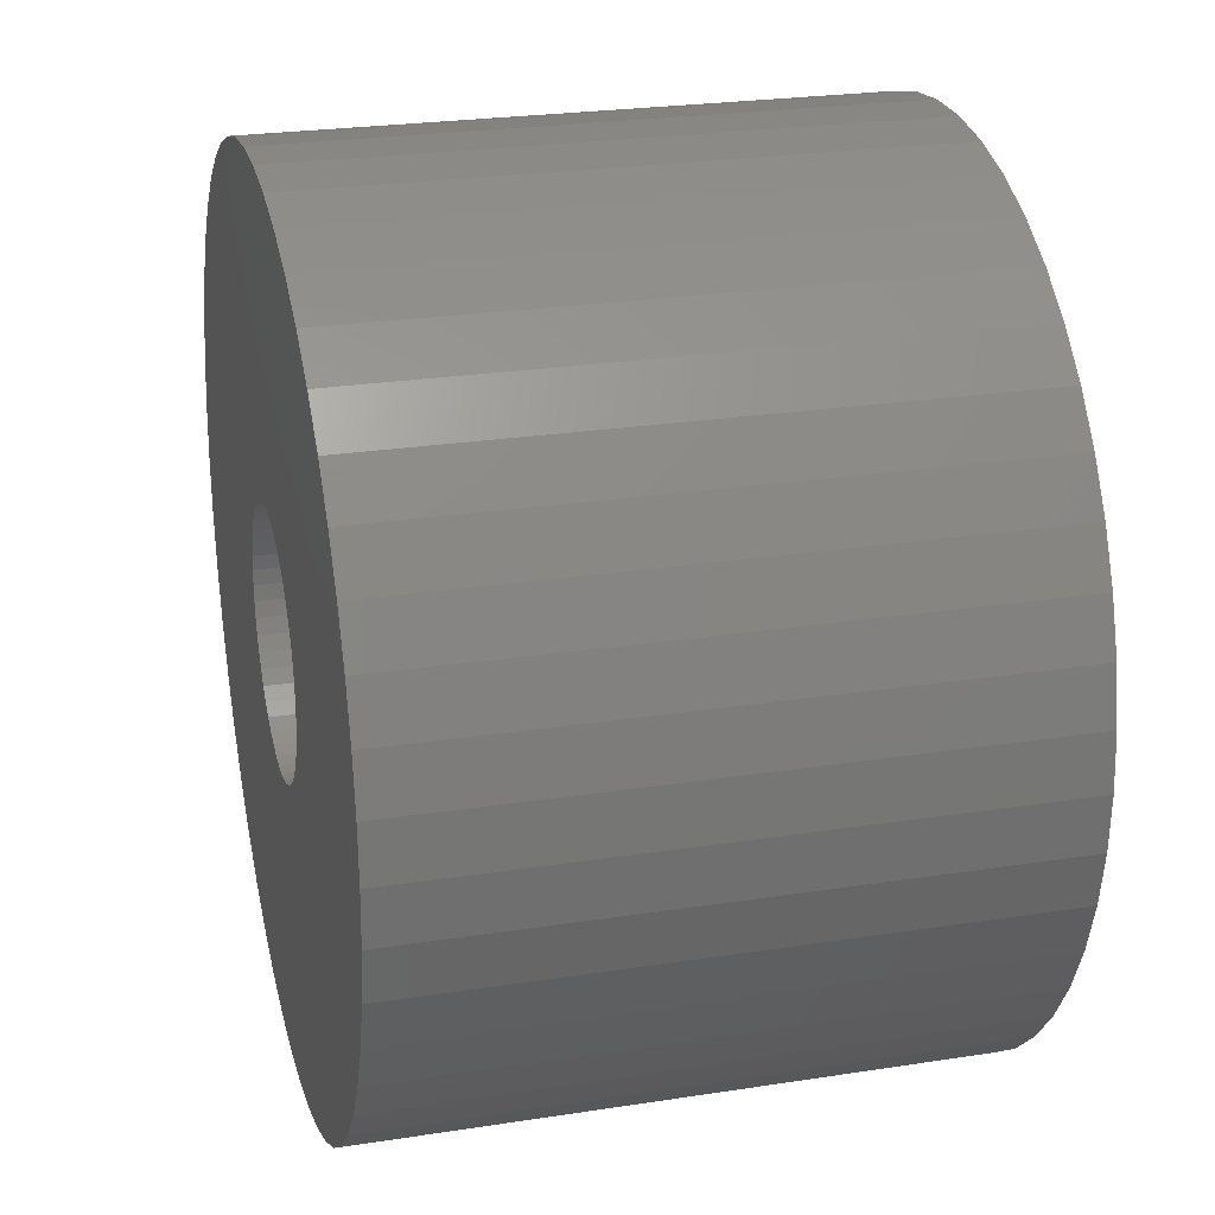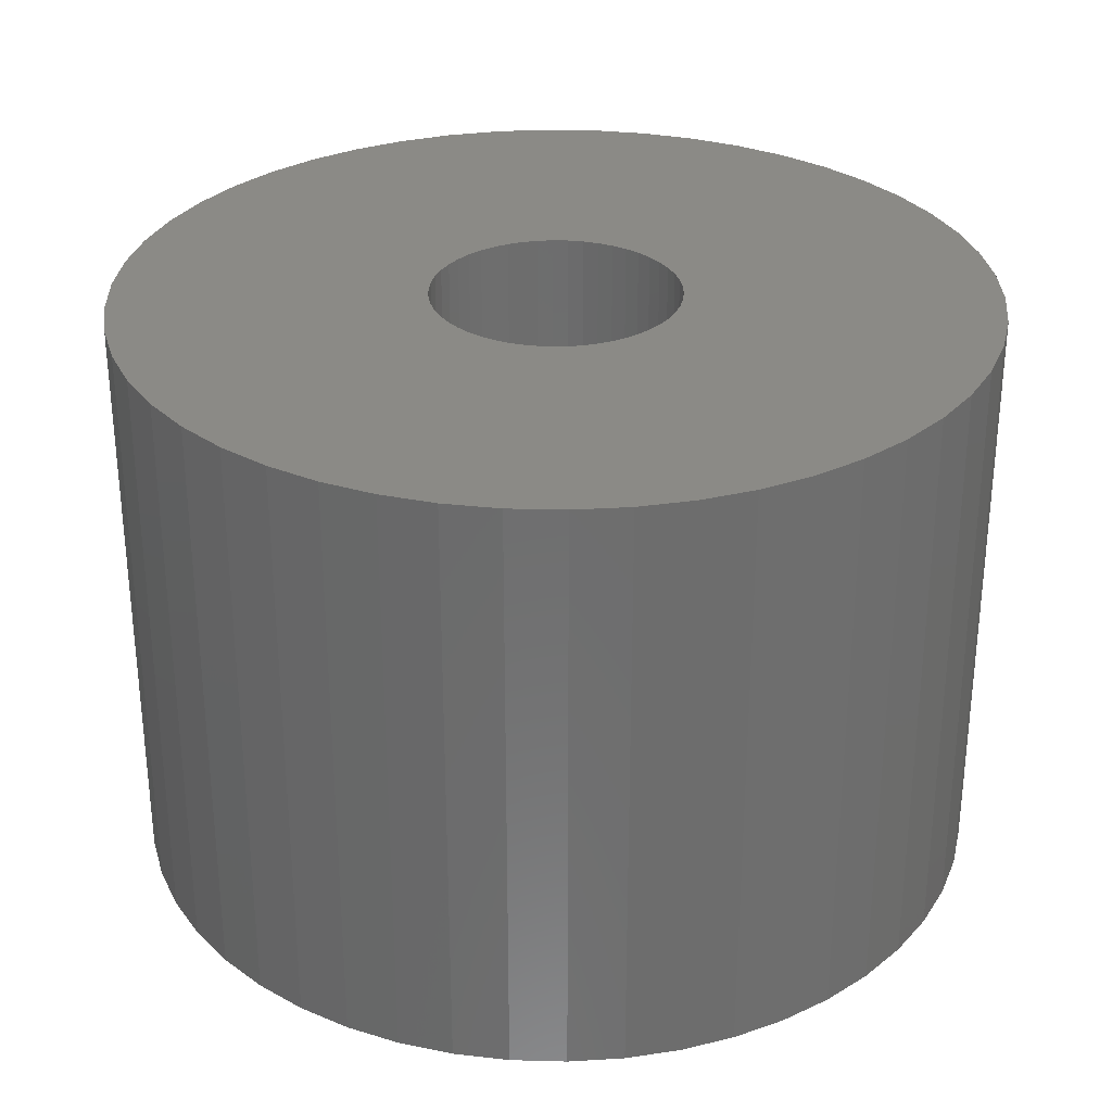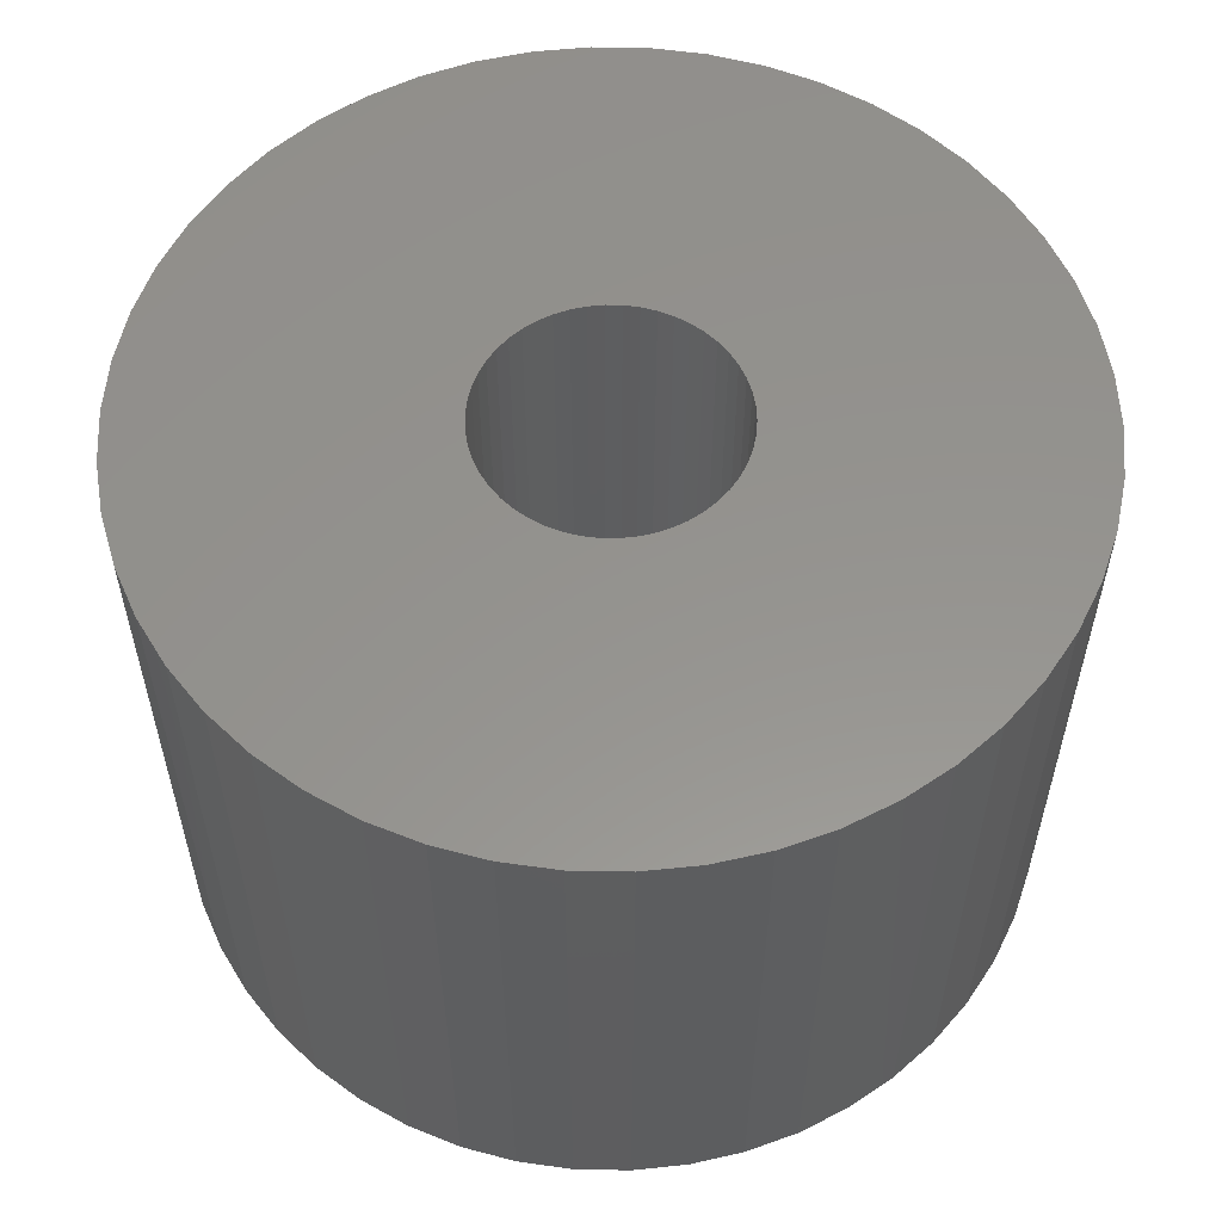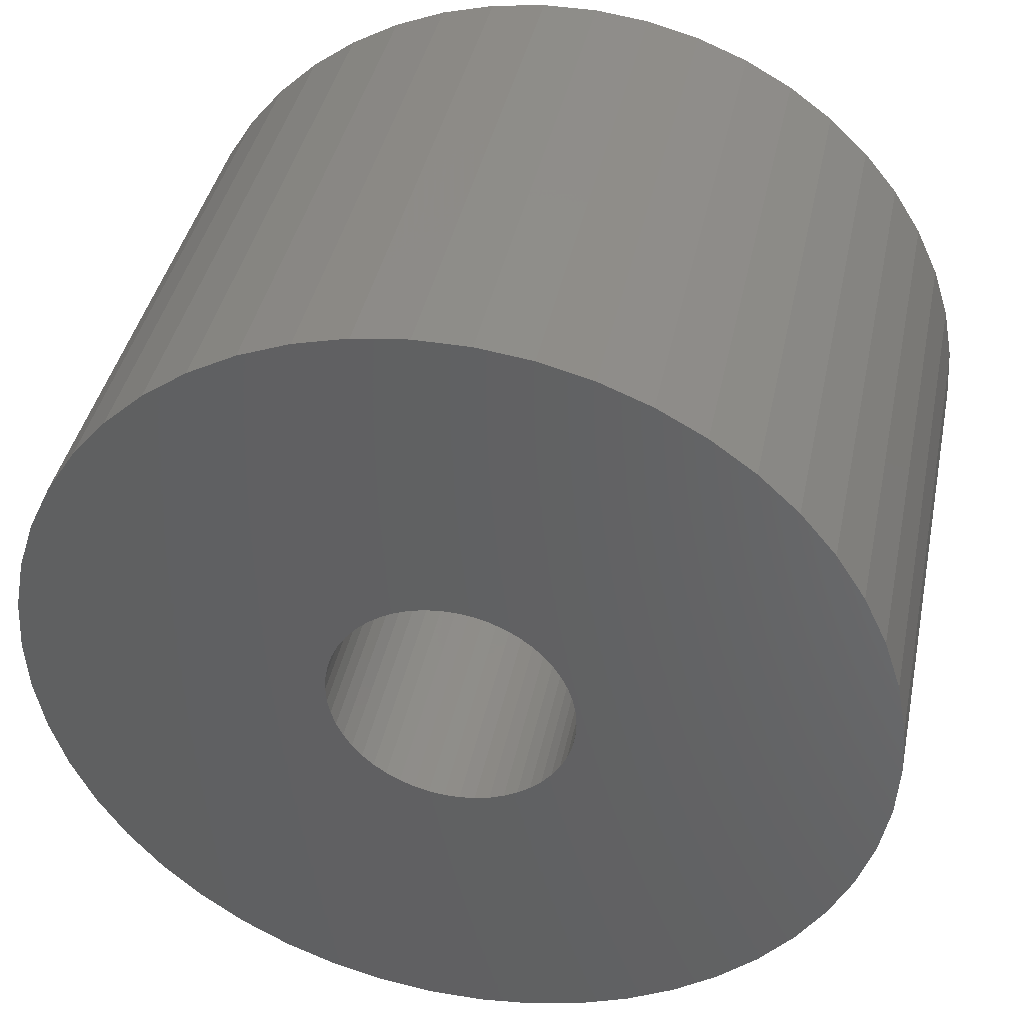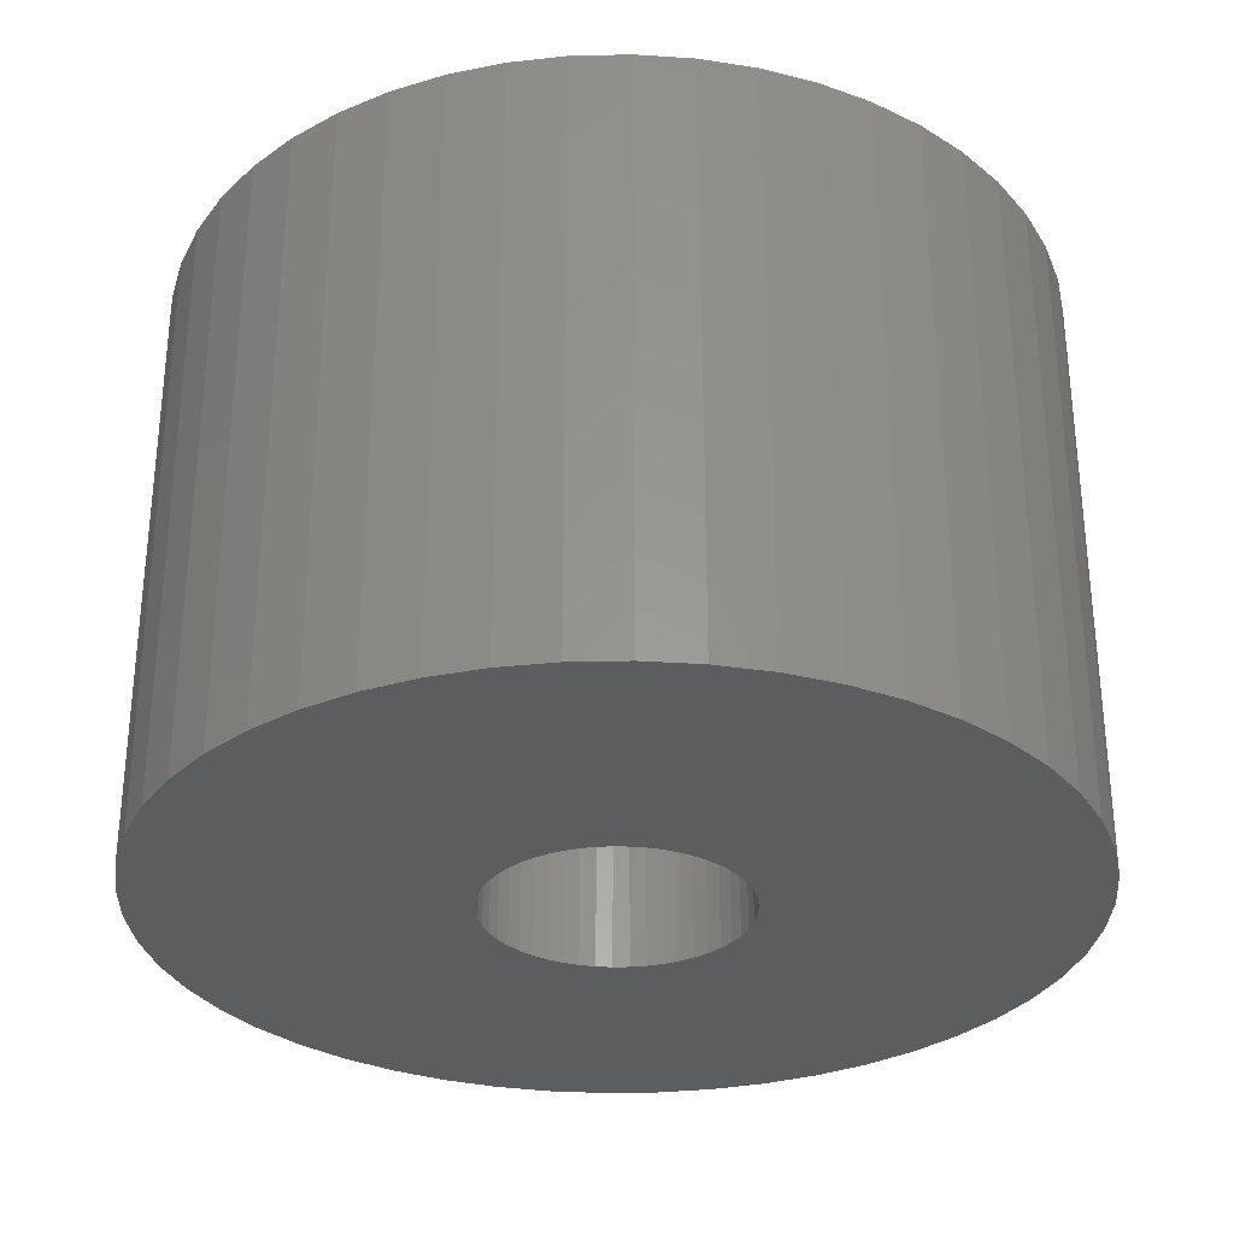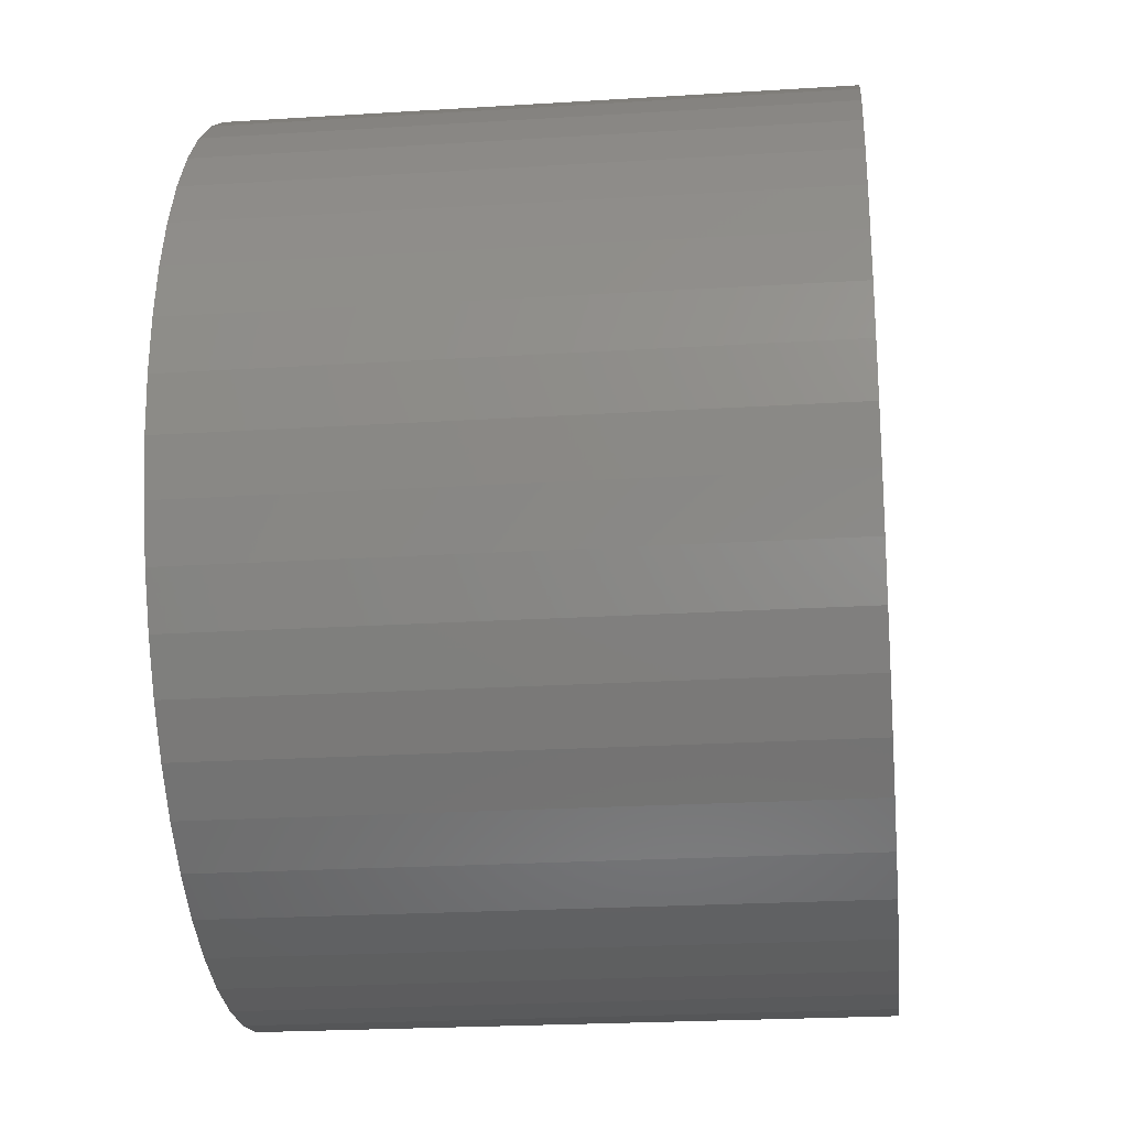
<metadata>
{"format":"stl","ext":"stl","renderer":"f3d","projection":"perspective","resolution":1024,"background":"white","views":[{"elev":24.8,"azim":75.8,"up":"+Y"},{"elev":30.3,"azim":-62.6,"up":"+Z"},{"elev":56.7,"azim":-92.5,"up":"+Z"},{"elev":40.1,"azim":-168.4,"up":"+Y"},{"elev":-30.9,"azim":-77.4,"up":"+Z"},{"elev":-23.0,"azim":96.1,"up":"+Y"}]}
</metadata>
<code>
# stl→obj: 200 verts, 400 faces
v -16.95 4.352 -12
v -16.27 6.442 12
v -16.27 6.442 -12
v -16.95 4.352 12
v 15.34 8.431 12
v 14.16 10.29 -12
v 14.16 10.29 12
v 15.34 8.431 -12
v 7.451 15.83 -12
v 5.408 16.64 12
v 7.451 15.83 12
v 5.408 16.64 -12
v -5.408 16.64 -12
v -7.451 15.83 12
v -5.408 16.64 12
v -7.451 15.83 -12
v -15.34 8.431 12
v -15.34 8.431 -12
v 16.95 -4.352 12
v 17.36 -2.193 -12
v 17.36 -2.193 12
v 16.95 -4.352 -12
v 17.36 2.193 12
v 16.95 4.352 -12
v 16.95 4.352 12
v 17.36 2.193 -12
v 12.76 11.98 -12
v 11.15 13.48 12
v 12.76 11.98 12
v 11.15 13.48 -12
v 1.099 17.47 -12
v -1.099 17.47 12
v 1.099 17.47 12
v -1.099 17.47 -12
v 9.377 14.78 -12
v 9.377 14.78 12
v -17.36 2.193 -12
v -17.36 2.193 12
v -14.16 10.29 -12
v -12.76 11.98 12
v -12.76 11.98 -12
v -14.16 10.29 12
v -3.279 17.19 -12
v -3.279 17.19 12
v -11.15 13.48 -12
v -11.15 13.48 12
v 17.5 0 12
v 17.5 0 -12
v -12.76 -11.98 -12
v -11.15 -13.48 12
v -12.76 -11.98 12
v -11.15 -13.48 -12
v -15.34 -8.431 -12
v -16.27 -6.442 12
v -16.27 -6.442 -12
v -15.34 -8.431 12
v 7.451 -15.83 -12
v 9.377 -14.78 12
v 7.451 -15.83 12
v 9.377 -14.78 -12
v 3.279 17.19 12
v 3.279 17.19 -12
v -17.5 0 -12
v -17.5 0 12
v 5 0 12
v 4.961 0.6267 12
v 4.843 1.243 12
v 16.27 6.442 12
v 4.961 -0.6267 12
v 4.649 1.841 12
v 4.382 2.409 12
v 4.843 -1.243 12
v 4.045 2.939 12
v 16.27 -6.442 12
v 3.645 3.423 12
v 4.649 -1.841 12
v 3.187 3.853 12
v 15.34 -8.431 12
v 2.679 4.222 12
v 4.382 -2.409 12
v 2.129 4.524 12
v 14.16 -10.29 12
v 4.045 -2.939 12
v 1.545 4.755 12
v 0.9369 4.911 12
v 0.314 4.99 12
v -0.314 4.99 12
v -0.9369 4.911 12
v -1.545 4.755 12
v -2.129 4.524 12
v -2.679 4.222 12
v -9.377 14.78 12
v -3.187 3.853 12
v -3.645 3.423 12
v -4.045 2.939 12
v 12.76 -11.98 12
v 3.645 -3.423 12
v 11.15 -13.48 12
v 3.187 -3.853 12
v 2.679 -4.222 12
v 2.129 -4.524 12
v 5.408 -16.64 12
v 1.545 -4.755 12
v 3.279 -17.19 12
v 0.9369 -4.911 12
v 1.099 -17.47 12
v 0.314 -4.99 12
v -0.314 -4.99 12
v -1.099 -17.47 12
v -0.9369 -4.911 12
v -3.279 -17.19 12
v -1.545 -4.755 12
v -5.408 -16.64 12
v -2.129 -4.524 12
v -7.451 -15.83 12
v -2.679 -4.222 12
v -9.377 -14.78 12
v -3.187 -3.853 12
v -3.645 -3.423 12
v -4.045 -2.939 12
v -14.16 -10.29 12
v -4.382 -2.409 12
v -4.649 -1.841 12
v -4.843 -1.243 12
v -16.95 -4.352 12
v -4.961 -0.6267 12
v -17.36 -2.193 12
v -5 0 12
v -4.382 2.409 12
v -4.649 1.841 12
v -4.843 1.243 12
v -4.961 0.6267 12
v -9.377 14.78 -12
v -1.099 -17.47 -12
v 1.099 -17.47 -12
v -16.95 -4.352 -12
v -14.16 -10.29 -12
v 3.279 -17.19 -12
v 16.27 6.442 -12
v 16.27 -6.442 -12
v 15.34 -8.431 -12
v -5.408 -16.64 -12
v -3.279 -17.19 -12
v 5 0 -12
v 4.961 -0.6267 -12
v 4.843 -1.243 -12
v 4.961 0.6267 -12
v 4.649 -1.841 -12
v 4.382 -2.409 -12
v 14.16 -10.29 -12
v 4.843 1.243 -12
v 4.045 -2.939 -12
v 12.76 -11.98 -12
v 3.645 -3.423 -12
v 11.15 -13.48 -12
v 4.649 1.841 -12
v 3.187 -3.853 -12
v 2.679 -4.222 -12
v 4.382 2.409 -12
v 2.129 -4.524 -12
v 5.408 -16.64 -12
v 4.045 2.939 -12
v 1.545 -4.755 -12
v 0.9369 -4.911 -12
v 0.314 -4.99 -12
v -0.314 -4.99 -12
v -0.9369 -4.911 -12
v -1.545 -4.755 -12
v -2.129 -4.524 -12
v -7.451 -15.83 -12
v -2.679 -4.222 -12
v -9.377 -14.78 -12
v -3.187 -3.853 -12
v -3.645 -3.423 -12
v -4.045 -2.939 -12
v 3.645 3.423 -12
v 3.187 3.853 -12
v 2.679 4.222 -12
v 2.129 4.524 -12
v 1.545 4.755 -12
v 0.9369 4.911 -12
v 0.314 4.99 -12
v -0.314 4.99 -12
v -0.9369 4.911 -12
v -1.545 4.755 -12
v -2.129 4.524 -12
v -2.679 4.222 -12
v -3.187 3.853 -12
v -3.645 3.423 -12
v -4.045 2.939 -12
v -4.382 2.409 -12
v -4.649 1.841 -12
v -4.843 1.243 -12
v -4.961 0.6267 -12
v -5 0 -12
v -4.382 -2.409 -12
v -4.649 -1.841 -12
v -4.843 -1.243 -12
v -4.961 -0.6267 -12
v -17.36 -2.193 -12
f 1 2 3
f 2 1 4
f 5 6 7
f 6 5 8
f 9 10 11
f 10 9 12
f 13 14 15
f 14 13 16
f 3 17 18
f 17 3 2
f 19 20 21
f 20 19 22
f 23 24 25
f 24 23 26
f 27 28 29
f 28 27 30
f 31 32 33
f 32 31 34
f 35 11 36
f 11 35 9
f 37 4 1
f 4 37 38
f 39 40 41
f 40 39 42
f 43 15 44
f 15 43 13
f 45 40 46
f 40 45 41
f 47 26 23
f 26 47 48
f 49 50 51
f 50 49 52
f 53 54 55
f 54 53 56
f 57 58 59
f 58 57 60
f 7 27 29
f 27 7 6
f 12 61 10
f 61 12 62
f 62 33 61
f 33 62 31
f 30 36 28
f 36 30 35
f 63 38 37
f 38 63 64
f 65 47 23
f 66 23 25
f 47 65 21
f 67 25 68
f 69 21 65
f 70 68 5
f 21 69 19
f 71 5 7
f 72 19 69
f 73 7 29
f 19 72 74
f 75 29 28
f 76 74 72
f 77 28 36
f 74 76 78
f 79 36 11
f 80 78 76
f 81 11 10
f 78 80 82
f 83 82 80
f 23 66 65
f 25 67 66
f 68 70 67
f 5 71 70
f 7 73 71
f 29 75 73
f 84 10 61
f 28 77 75
f 36 79 77
f 11 81 79
f 10 84 81
f 85 61 33
f 61 85 84
f 33 86 85
f 33 87 86
f 32 87 33
f 87 32 88
f 44 88 32
f 88 44 89
f 15 89 44
f 89 15 90
f 14 90 15
f 90 14 91
f 92 91 14
f 91 92 93
f 46 93 92
f 93 46 94
f 40 94 46
f 42 95 40
f 94 40 95
f 82 83 96
f 97 96 83
f 96 97 98
f 99 98 97
f 98 99 58
f 100 58 99
f 58 100 59
f 101 59 100
f 59 101 102
f 103 102 101
f 102 103 104
f 105 104 103
f 104 105 106
f 107 106 105
f 108 106 107
f 109 108 110
f 108 109 106
f 111 110 112
f 113 112 114
f 115 114 116
f 117 116 118
f 110 111 109
f 50 118 119
f 51 119 120
f 121 120 122
f 56 122 123
f 54 123 124
f 125 124 126
f 112 113 111
f 127 126 128
f 95 42 129
f 17 129 42
f 114 115 113
f 129 17 130
f 116 117 115
f 2 130 17
f 118 50 117
f 130 2 131
f 119 51 50
f 4 131 2
f 120 121 51
f 131 4 132
f 122 56 121
f 38 132 4
f 123 54 56
f 132 38 128
f 124 125 54
f 64 128 38
f 126 127 125
f 128 64 127
f 18 42 39
f 42 18 17
f 34 44 32
f 44 34 43
f 133 46 92
f 46 133 45
f 16 92 14
f 92 16 133
f 21 48 47
f 48 21 20
f 134 106 109
f 106 134 135
f 55 125 136
f 125 55 54
f 137 56 53
f 56 137 121
f 135 104 106
f 104 135 138
f 68 8 5
f 8 68 139
f 25 139 68
f 139 25 24
f 78 140 74
f 140 78 141
f 74 22 19
f 22 74 140
f 142 111 113
f 111 142 143
f 144 48 20
f 145 20 22
f 48 144 26
f 146 22 140
f 147 26 144
f 148 140 141
f 26 147 24
f 149 141 150
f 151 24 147
f 152 150 153
f 24 151 139
f 154 153 155
f 156 139 151
f 157 155 60
f 139 156 8
f 158 60 57
f 159 8 156
f 160 57 161
f 8 159 6
f 162 6 159
f 20 145 144
f 22 146 145
f 140 148 146
f 141 149 148
f 150 152 149
f 153 154 152
f 163 161 138
f 155 157 154
f 60 158 157
f 57 160 158
f 161 163 160
f 164 138 135
f 138 164 163
f 135 165 164
f 135 166 165
f 134 166 135
f 166 134 167
f 143 167 134
f 167 143 168
f 142 168 143
f 168 142 169
f 170 169 142
f 169 170 171
f 172 171 170
f 171 172 173
f 52 173 172
f 173 52 174
f 49 174 52
f 137 175 49
f 174 49 175
f 6 162 27
f 176 27 162
f 27 176 30
f 177 30 176
f 30 177 35
f 178 35 177
f 35 178 9
f 179 9 178
f 9 179 12
f 180 12 179
f 12 180 62
f 181 62 180
f 62 181 31
f 182 31 181
f 183 31 182
f 34 183 184
f 183 34 31
f 43 184 185
f 13 185 186
f 16 186 187
f 133 187 188
f 184 43 34
f 45 188 189
f 41 189 190
f 39 190 191
f 18 191 192
f 3 192 193
f 1 193 194
f 185 13 43
f 37 194 195
f 175 137 196
f 53 196 137
f 186 16 13
f 196 53 197
f 187 133 16
f 55 197 53
f 188 45 133
f 197 55 198
f 189 41 45
f 136 198 55
f 190 39 41
f 198 136 199
f 191 18 39
f 200 199 136
f 192 3 18
f 199 200 195
f 193 1 3
f 63 195 200
f 194 37 1
f 195 63 37
f 49 121 137
f 121 49 51
f 161 59 102
f 59 161 57
f 138 102 104
f 102 138 161
f 155 96 98
f 96 155 153
f 82 141 78
f 141 82 150
f 96 150 82
f 150 96 153
f 143 109 111
f 109 143 134
f 172 115 117
f 115 172 170
f 136 127 200
f 127 136 125
f 200 64 63
f 64 200 127
f 60 98 58
f 98 60 155
f 52 117 50
f 117 52 172
f 170 113 115
f 113 170 142
f 131 192 130
f 192 131 193
f 159 73 162
f 73 159 71
f 180 81 84
f 81 180 179
f 186 89 90
f 89 186 185
f 130 191 129
f 191 130 192
f 145 65 144
f 65 145 69
f 160 103 101
f 103 160 163
f 147 67 151
f 67 147 66
f 177 75 77
f 75 177 176
f 95 189 94
f 189 95 190
f 189 93 94
f 93 189 188
f 144 66 147
f 66 144 65
f 149 76 148
f 76 149 80
f 166 110 108
f 110 166 167
f 163 105 103
f 105 163 164
f 162 75 176
f 75 162 73
f 183 86 87
f 86 183 182
f 181 84 85
f 84 181 180
f 178 77 79
f 77 178 177
f 179 79 81
f 79 179 178
f 128 194 132
f 194 128 195
f 132 193 131
f 193 132 194
f 129 190 95
f 190 129 191
f 184 87 88
f 87 184 183
f 185 88 89
f 88 185 184
f 187 90 91
f 90 187 186
f 188 91 93
f 91 188 187
f 146 69 145
f 69 146 72
f 154 83 152
f 83 154 97
f 152 80 149
f 80 152 83
f 167 112 110
f 112 167 168
f 164 107 105
f 107 164 165
f 154 99 97
f 99 154 157
f 156 71 159
f 71 156 70
f 151 70 156
f 70 151 67
f 182 85 86
f 85 182 181
f 169 116 114
f 116 169 171
f 126 195 128
f 195 126 199
f 123 198 124
f 198 123 197
f 119 175 120
f 175 119 174
f 158 101 100
f 101 158 160
f 148 72 146
f 72 148 76
f 173 119 118
f 119 173 174
f 165 108 107
f 108 165 166
f 171 118 116
f 118 171 173
f 124 199 126
f 199 124 198
f 120 196 122
f 196 120 175
f 122 197 123
f 197 122 196
f 157 100 99
f 100 157 158
f 168 114 112
f 114 168 169

</code>
